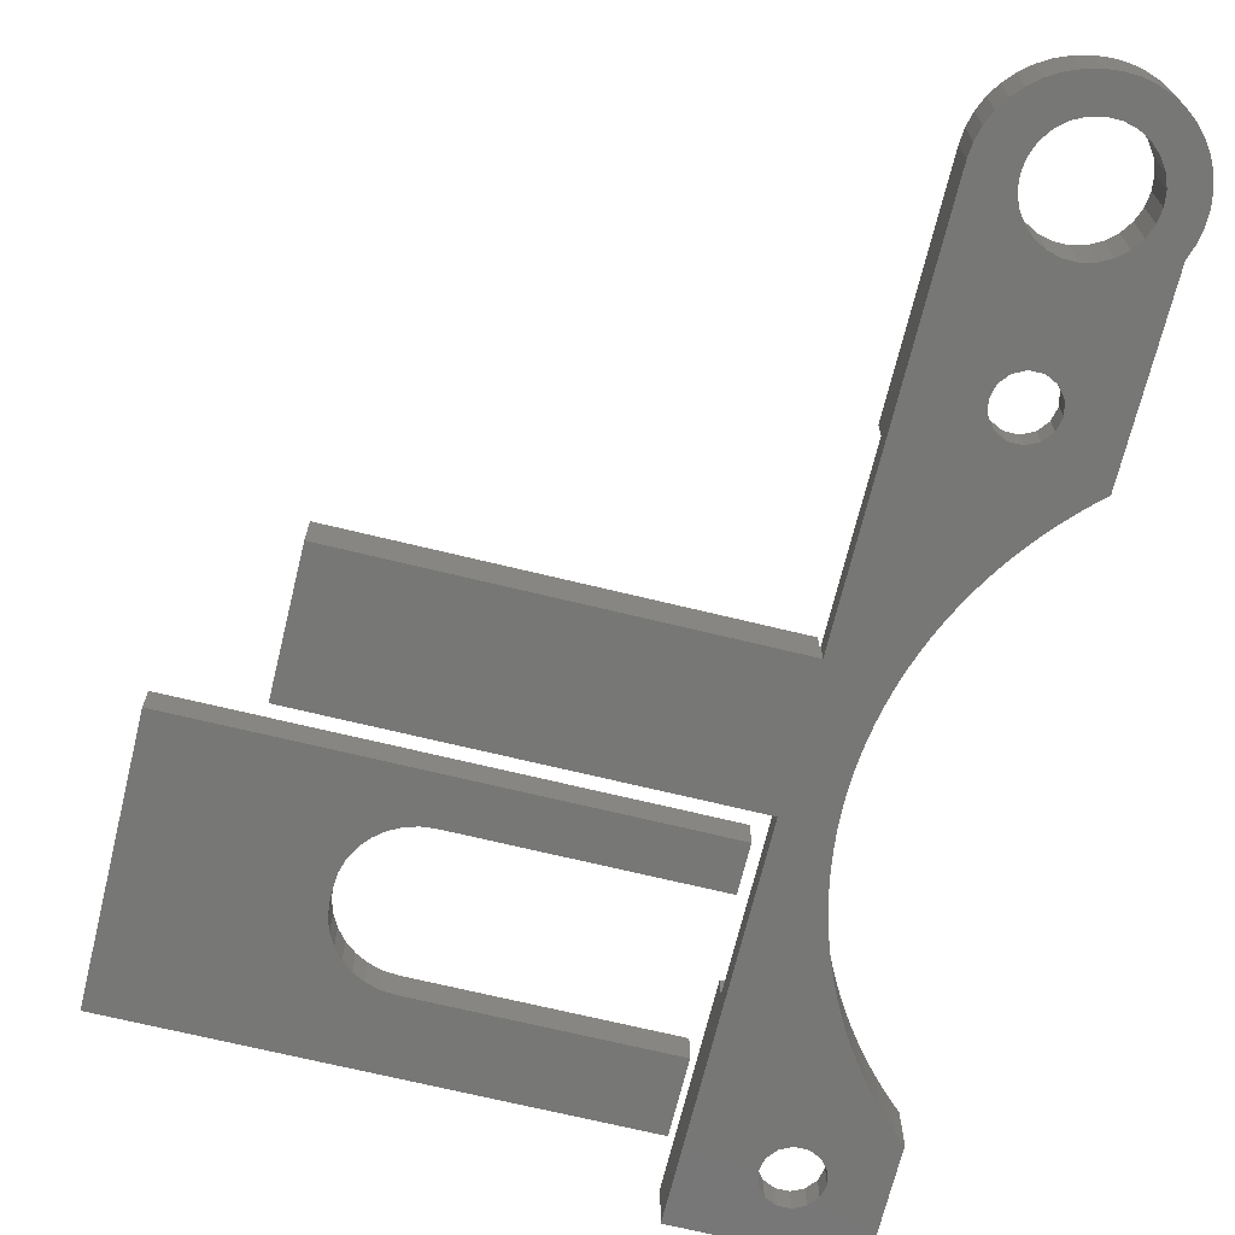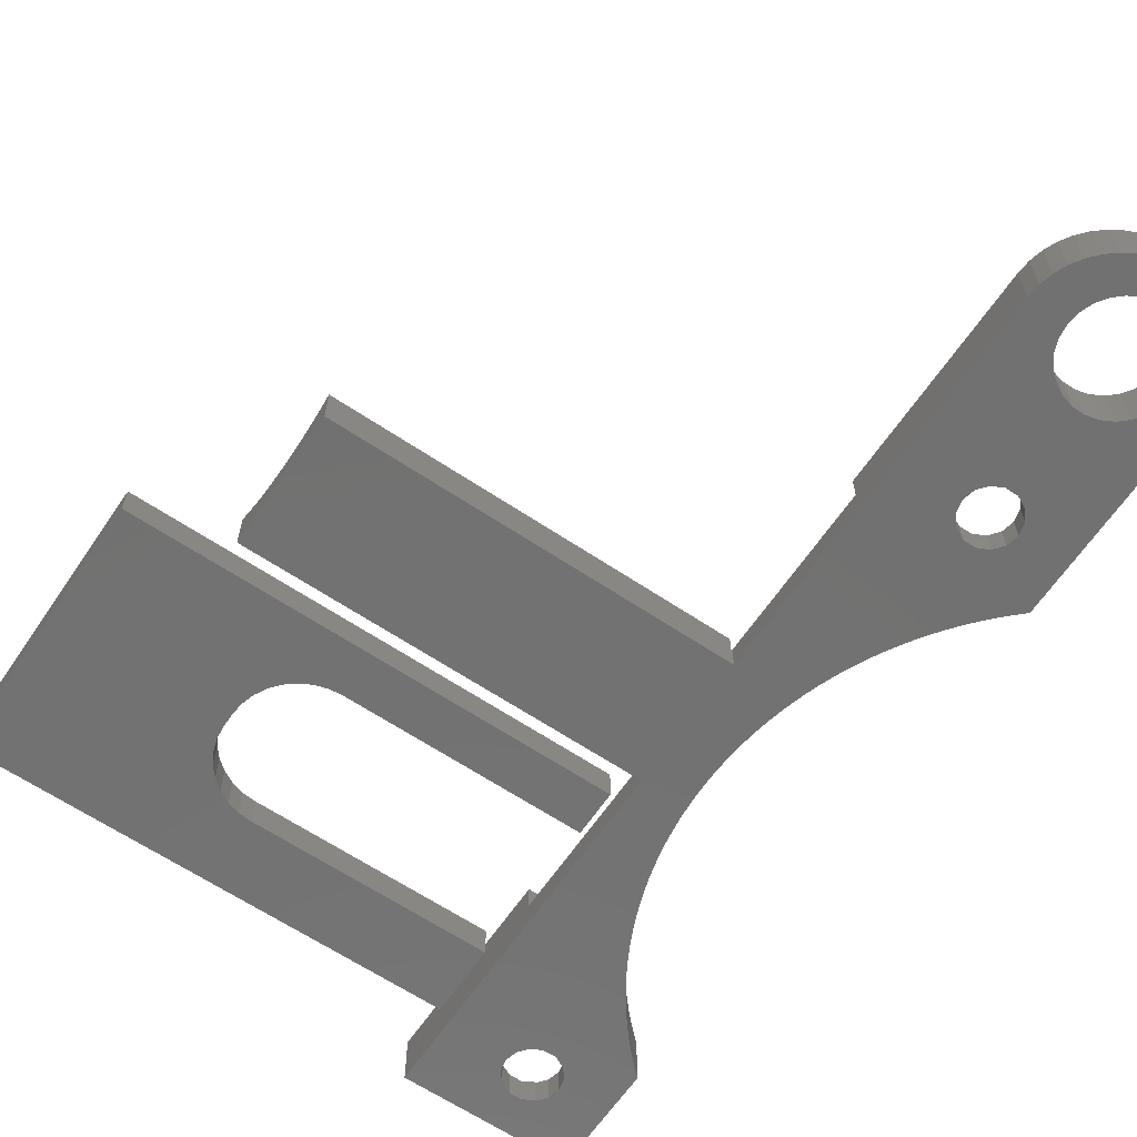
<metadata>
{"format":"stl","ext":"stl","renderer":"f3d","projection":"perspective","resolution":1024,"background":"white","views":[{"elev":-69.4,"azim":-13.7,"up":"+Z"},{"elev":-63.7,"azim":-34.1,"up":"+Z"}]}
</metadata>
<code>
# stl→obj: 384 verts, 772 faces
v 3.449 -19.95 2
v 7 -17.9 4
v 3.449 -19.95 4
v 7 -17.9 2
v 10.55 -24.05 2
v 10.55 -19.95 4
v 10.55 -19.95 2
v 10.55 -24.05 4
v 9.15 -22 2
v 8.937 -21.07 2
v 8.341 -20.32 2
v 7.478 -19.9 2
v 6.522 -19.9 2
v 5.66 -20.32 2
v 5.063 -21.07 2
v 4.85 -22 2
v 8.937 -22.93 2
v 8.341 -23.68 2
v 7 -26.1 2
v 7.478 -24.1 2
v 6.522 -24.1 2
v 5.66 -23.68 2
v 3.449 -24.05 2
v 5.063 -22.93 2
v 3.449 -24.05 4
v 7 -26.1 4
v 3.449 30.05 2
v 7 32.1 4
v 3.449 30.05 4
v 7 32.1 2
v 10.55 25.95 2
v 10.55 30.05 4
v 10.55 30.05 2
v 10.55 25.95 4
v 9.15 28 2
v 8.937 28.93 2
v 8.341 29.68 2
v 7.478 30.1 2
v 6.522 30.1 2
v 5.66 29.68 2
v 5.063 28.93 2
v 4.85 28 2
v 8.937 27.07 2
v 8.341 26.32 2
v 7 23.9 2
v 7.478 25.9 2
v 6.522 25.9 2
v 5.66 26.32 2
v 3.449 25.95 2
v 5.063 27.07 2
v 3.449 25.95 4
v 7 23.9 4
v 13 24.24 4
v 13 33 4
v 12.93 24.18 4
v 12.2 23.5 4
v 11.5 22.8 4
v -8.882e-16 33 4
v 2.65 18.02 4
v 2.65 -18.02 4
v -8.882e-16 -18.02 4
v -8.882e-16 -34.5 4
v -8.882e-16 18.02 4
v 10.82 22.07 4
v 10.17 21.32 4
v 9.542 20.55 4
v 8.943 19.75 4
v 8.372 18.94 4
v 7.831 18.1 4
v 7.318 17.25 4
v 6.836 16.38 4
v 6.384 15.49 4
v 5.964 14.59 4
v 5.575 13.68 4
v 5.219 12.75 4
v 4.895 11.81 4
v 4.604 10.86 4
v 4.347 9.895 4
v 4.123 8.925 4
v 3.517 3.995 4
v 3.5 3 4
v 3.569 4.988 4
v 3.656 5.979 4
v 3.777 6.966 4
v 3.933 7.949 4
v 13 -18.24 4
v 12.93 -18.18 4
v 10.88 -33.54 4
v 13.48 -34 4
v 13.33 -33.02 4
v 11 -34.5 4
v 13.48 -35 4
v 13.03 -32.07 4
v 10.88 -35.46 4
v 10.54 -32.64 4
v 13 -32.01 4
v 13.33 -35.98 4
v 12.2 -17.5 4
v 9.272 -31.21 4
v 11.5 -16.8 4
v 13.03 -36.93 4
v 10.54 -36.36 4
v 12.59 -37.82 4
v 10.82 -16.07 4
v 9.994 -31.85 4
v 8.418 -30.76 4
v 7.482 -30.53 4
v 6.518 -30.53 4
v 5.582 -30.76 4
v 4.728 -31.21 4
v 4.006 -31.85 4
v 3.458 -32.64 4
v 3.116 -33.54 4
v 10.17 -15.32 4
v 9.542 -14.55 4
v 8.943 -13.75 4
v 8.372 -12.94 4
v 7.831 -12.1 4
v 7.318 -11.25 4
v 6.836 -10.38 4
v 6.384 -9.494 4
v 5.964 -8.592 4
v 5.575 -7.676 4
v 5.219 -6.748 4
v 4.895 -5.807 4
v 4.604 -4.856 4
v 4.347 -3.895 4
v 4.123 -2.925 4
v 3.933 -1.949 4
v 3.777 -0.9664 4
v 3.656 0.02094 4
v 3.569 1.012 4
v 3.517 2.005 4
v 9.994 -37.15 4
v 12.01 -38.64 4
v 11.32 -39.35 4
v 9.272 -37.79 4
v 10.53 -39.96 4
v 9.659 -40.43 4
v 8.418 -38.24 4
v 8.722 -40.77 4
v 7.482 -38.47 4
v 7.745 -40.96 4
v 7 -40.99 4
v 6.518 -38.47 4
v 6.732 -41 4
v 5.667 -40.88 4
v 5.582 -38.24 4
v 3.656 -40.21 4
v 4.728 -37.79 4
v 4.634 -40.62 4
v 2.756 -39.67 4
v 4.006 -37.15 4
v 3.458 -36.36 4
v 3.116 -35.46 4
v 3 -34.5 4
v 0.08206 -35.49 4
v 1.956 -39.01 4
v 1.275 -38.24 4
v 0.7269 -37.38 4
v 0.3262 -36.46 4
v -30 -5.05 -6.661e-15
v 0 5.05 0
v 0 -5.05 0
v -30 5.05 -6.661e-15
v 13 -18.24 2.887e-15
v 8.937 -22.93 1.984e-15
v 9.15 -22 2.032e-15
v 8.341 -23.68 1.852e-15
v 9.272 -31.21 2.059e-15
v 8.418 -30.76 1.869e-15
v 13 -32.01 2.887e-15
v 7.478 -24.1 1.661e-15
v 7.482 -30.53 1.661e-15
v 6.522 -24.1 1.448e-15
v 6.518 -30.53 1.447e-15
v 5.582 -30.76 1.239e-15
v 5.66 -23.68 1.257e-15
v 4.728 -31.21 1.05e-15
v 5.063 -22.93 1.124e-15
v 4.006 -31.85 8.895e-16
v 13.48 -35 2.993e-15
v 10.88 -35.46 2.417e-15
v 11 -34.5 2.442e-15
v 12.01 -38.64 2.668e-15
v 10.54 -36.36 2.341e-15
v 9.272 -37.79 2.059e-15
v 11.32 -39.35 2.515e-15
v 10.53 -39.96 2.339e-15
v 9.994 -37.15 2.219e-15
v 9.659 -40.43 2.145e-15
v 8.418 -38.24 1.869e-15
v 8.722 -40.77 1.937e-15
v 7.482 -38.47 1.661e-15
v 7.745 -40.96 1.72e-15
v 7 -40.99 1.554e-15
v 6.518 -38.47 1.447e-15
v 6.732 -41 1.495e-15
v 5.667 -40.88 1.258e-15
v 5.582 -38.24 1.239e-15
v 4.634 -40.62 1.029e-15
v 3.656 -40.21 8.118e-16
v 4.728 -37.79 1.05e-15
v 2.756 -39.67 6.121e-16
v 4.006 -37.15 8.895e-16
v 1.956 -39.01 4.344e-16
v 1.275 -38.24 2.83e-16
v 3.458 -36.36 7.679e-16
v 13.33 -35.98 2.96e-15
v 13.48 -34 2.993e-15
v 13.03 -36.93 2.893e-15
v 10.88 -33.54 2.417e-15
v 13.33 -33.02 2.96e-15
v 12.59 -37.82 2.795e-15
v 13.03 -32.07 2.893e-15
v 10.54 -32.64 2.341e-15
v 9.994 -31.85 2.219e-15
v 8.937 -21.07 1.984e-15
v 12.93 -18.18 2.871e-15
v 12.2 -17.5 2.709e-15
v 8.341 -20.32 1.852e-15
v 11.5 -16.8 2.553e-15
v 10.82 -16.07 2.403e-15
v 7.478 -19.9 1.661e-15
v 10.17 -15.32 2.258e-15
v 9.542 -14.55 2.119e-15
v 6.522 -19.9 1.448e-15
v 8.943 -13.75 1.986e-15
v 8.372 -12.94 1.859e-15
v 5.66 -20.32 1.257e-15
v 7.831 -12.1 1.739e-15
v 7.318 -11.25 1.625e-15
v 6.836 -10.38 1.518e-15
v 6.384 -9.494 1.418e-15
v 5.964 -8.592 1.324e-15
v 5.575 -7.676 1.238e-15
v 5.063 -21.07 1.124e-15
v 5.219 -6.748 1.159e-15
v 4.85 -22 1.077e-15
v 0 -34.5 0
v 4.895 -5.807 1.087e-15
v 4.604 -4.856 1.022e-15
v 4.347 -3.895 9.651e-16
v 4.123 -2.925 9.154e-16
v 3.933 -1.949 8.733e-16
v 3.777 -0.9664 8.387e-16
v 3.656 0.02094 8.118e-16
v 3.569 1.012 7.926e-16
v 3.458 -32.64 7.679e-16
v 6.522 25.9 1.448e-15
v 9.542 20.55 2.119e-15
v 8.943 19.75 1.986e-15
v 8.937 27.07 1.984e-15
v 9.15 28 2.032e-15
v 8.372 18.94 1.859e-15
v 8.341 26.32 1.852e-15
v 5.66 26.32 1.257e-15
v 7.831 18.1 1.739e-15
v 7.478 25.9 1.661e-15
v 7.318 17.25 1.625e-15
v 6.836 16.38 1.518e-15
v 6.384 15.49 1.418e-15
v 5.063 27.07 1.124e-15
v 5.964 14.59 1.324e-15
v 5.575 13.68 1.238e-15
v 0 33 0
v 5.219 12.75 1.159e-15
v 4.895 11.81 1.087e-15
v 4.604 10.86 1.022e-15
v 13 24.24 2.887e-15
v 12.93 24.18 2.871e-15
v 12.2 23.5 2.709e-15
v 11.5 22.8 2.553e-15
v 10.82 22.07 2.403e-15
v 10.17 21.32 2.258e-15
v 13 33 2.887e-15
v 8.937 28.93 1.984e-15
v 8.341 29.68 1.852e-15
v 7.478 30.1 1.661e-15
v 6.522 30.1 1.448e-15
v 4.347 9.895 9.651e-16
v 4.123 8.925 9.154e-16
v 3.933 7.949 8.733e-16
v 3.777 6.966 8.387e-16
v 3.656 5.979 8.118e-16
v 3.569 4.988 7.926e-16
v 3.116 -33.54 6.919e-16
v 3 -34.5 6.661e-16
v 0.7269 -37.38 1.614e-16
v 3.116 -35.46 6.919e-16
v 3.517 2.005 7.81e-16
v 0.3262 -36.46 7.244e-17
v 3.5 3 7.772e-16
v 0.08206 -35.49 1.822e-17
v 3.517 3.995 7.81e-16
v 5.66 29.68 1.257e-15
v 5.063 28.93 1.124e-15
v 4.85 28 1.077e-15
v -4.441e-16 18.02 2
v -4.441e-16 5.05 2
v -4.441e-16 -18.02 2
v -4.441e-16 -5.05 2
v -4.219e-16 0 1.9
v -4.441e-16 1.302 2
v -4.332e-16 0.9871 1.951
v -4.441e-16 -1.302 2
v -4.332e-16 -0.9871 1.951
v -30 -5.05 3.35
v -0.1 -5.05 2
v -0.1 -5.05 3.35
v -30 4.728 3.145
v -30 5.05 3.35
v -30 3.844 2.703
v -30 2.92 2.355
v -30 1.964 2.103
v -30 0.9871 1.951
v -30 0 1.9
v -30 -0.9871 1.951
v -30 -1.964 2.103
v -30 -2.92 2.355
v -30 -3.844 2.703
v -30 -4.728 3.145
v -0.1 5.05 2
v -0.1 5.05 3.35
v -0.1 3.844 2.703
v -0.1 4.728 3.145
v -0.1 1.964 2.103
v -0.1 2.92 2.355
v -0.1 1.302 2
v -0.1 -2.92 2.355
v -0.1 -1.964 2.103
v -0.1 -4.728 3.145
v -0.1 -3.844 2.703
v -0.1 -1.302 2
v 2.65 -18.02 2
v 2.65 18.02 2
v -1.05 27 0
v -36.95 27 2.5
v -1.05 27 2.5
v -36.95 27 0
v -19 21.55 2.5
v -1.05 21.55 2.5
v -36.95 7 2.5
v -24.05 16.5 2.5
v -23.95 17.49 2.5
v -23.67 18.43 2.5
v -23.2 19.31 2.5
v -22.57 20.07 2.5
v -21.81 20.7 2.5
v -20.93 21.17 2.5
v -19.99 21.45 2.5
v -19 10.45 2.5
v -1.05 7 2.5
v -1.05 10.45 2.5
v -19.99 10.55 2.5
v -24.05 15.5 2.5
v -23.95 14.51 2.5
v -23.67 13.57 2.5
v -23.2 12.69 2.5
v -20.93 10.83 2.5
v -21.81 11.3 2.5
v -22.57 11.93 2.5
v -36.95 7 0
v -1.05 7 0
v -19 10.45 0
v -1.05 10.45 0
v -24.05 15.5 0
v -24.05 16.5 0
v -23.95 14.51 0
v -23.67 13.57 0
v -23.2 12.69 0
v -22.57 11.93 0
v -21.81 11.3 0
v -20.93 10.83 0
v -19.99 10.55 0
v -19 21.55 0
v -1.05 21.55 0
v -19.99 21.45 0
v -23.95 17.49 0
v -23.67 18.43 0
v -23.2 19.31 0
v -20.93 21.17 0
v -21.81 20.7 0
v -22.57 20.07 0
f 1 2 3
f 2 1 4
f 5 6 7
f 6 5 8
f 4 6 2
f 6 4 7
f 7 9 5
f 7 10 9
f 7 11 10
f 4 11 7
f 11 4 12
f 4 13 12
f 4 14 13
f 1 14 4
f 15 1 16
f 14 1 15
f 17 5 9
f 18 5 17
f 19 18 20
f 18 19 5
f 21 19 20
f 22 19 21
f 23 22 24
f 23 16 1
f 22 23 19
f 16 23 24
f 19 25 26
f 25 19 23
f 5 26 8
f 26 5 19
f 25 1 3
f 1 25 23
f 27 28 29
f 28 27 30
f 31 32 33
f 32 31 34
f 30 32 28
f 32 30 33
f 33 35 31
f 33 36 35
f 33 37 36
f 30 37 33
f 37 30 38
f 30 39 38
f 30 40 39
f 27 40 30
f 41 27 42
f 40 27 41
f 43 31 35
f 44 31 43
f 45 44 46
f 44 45 31
f 47 45 46
f 48 45 47
f 49 48 50
f 49 42 27
f 48 49 45
f 42 49 50
f 51 27 29
f 27 51 49
f 45 51 52
f 51 45 49
f 31 52 34
f 52 31 45
f 32 53 54
f 34 53 32
f 55 34 56
f 56 34 57
f 53 34 55
f 54 28 32
f 58 51 29
f 51 59 3
f 60 3 59
f 3 61 25
f 62 25 61
f 61 3 60
f 58 28 54
f 58 29 28
f 51 58 63
f 51 63 59
f 57 34 64
f 52 64 34
f 64 52 65
f 65 52 66
f 66 52 67
f 67 52 68
f 68 52 69
f 69 52 70
f 51 70 52
f 70 51 71
f 71 51 72
f 72 51 73
f 73 51 74
f 74 51 75
f 75 51 76
f 76 51 77
f 77 51 78
f 78 51 79
f 80 51 81
f 82 51 80
f 83 51 82
f 84 51 83
f 85 51 84
f 79 51 85
f 6 86 87
f 88 89 90
f 89 91 92
f 88 90 93
f 94 92 91
f 95 93 96
f 92 94 97
f 86 8 96
f 6 87 98
f 99 96 8
f 6 98 100
f 89 88 91
f 101 102 103
f 102 101 94
f 6 100 104
f 86 6 8
f 97 94 101
f 93 95 88
f 96 105 95
f 96 99 105
f 8 106 99
f 26 106 8
f 106 26 107
f 26 108 107
f 26 109 108
f 25 109 26
f 109 25 110
f 110 25 111
f 111 25 112
f 112 25 113
f 2 104 114
f 2 114 115
f 2 115 116
f 2 116 117
f 2 117 118
f 2 118 119
f 104 2 6
f 3 119 120
f 3 120 121
f 3 121 122
f 3 122 123
f 3 123 124
f 3 124 125
f 3 125 126
f 3 126 127
f 3 127 128
f 3 128 129
f 119 3 2
f 130 3 129
f 131 3 130
f 132 3 131
f 133 3 132
f 81 3 133
f 3 81 51
f 134 103 102
f 103 134 135
f 135 134 136
f 137 136 134
f 136 137 138
f 138 137 139
f 140 139 137
f 139 140 141
f 142 141 140
f 141 142 143
f 142 144 143
f 145 144 142
f 144 145 146
f 145 147 146
f 148 147 145
f 149 148 150
f 148 151 147
f 152 150 153
f 148 149 151
f 152 153 154
f 152 154 155
f 152 155 156
f 150 152 149
f 113 62 156
f 157 156 62
f 156 158 152
f 156 159 158
f 156 160 159
f 156 161 160
f 25 62 113
f 156 157 161
f 162 163 164
f 163 162 165
f 166 167 168
f 169 170 171
f 172 169 167
f 173 171 174
f 171 173 169
f 174 175 173
f 176 175 174
f 177 175 176
f 175 177 178
f 179 178 177
f 178 179 180
f 181 180 179
f 182 183 184
f 185 186 183
f 187 188 189
f 185 190 186
f 187 189 191
f 188 187 190
f 192 191 193
f 191 192 187
f 194 193 195
f 193 194 192
f 196 194 195
f 197 196 198
f 196 197 194
f 199 197 198
f 199 200 197
f 201 200 199
f 202 200 201
f 200 202 203
f 204 203 202
f 203 204 205
f 206 205 204
f 207 205 206
f 205 207 208
f 183 182 209
f 182 184 210
f 183 209 211
f 212 210 184
f 210 212 213
f 167 166 172
f 183 211 214
f 213 212 215
f 215 216 172
f 183 214 185
f 217 172 216
f 190 185 188
f 216 215 212
f 170 172 217
f 166 218 219
f 219 218 220
f 221 220 218
f 218 166 168
f 220 221 222
f 169 172 170
f 222 221 223
f 224 223 221
f 223 224 225
f 225 224 226
f 227 226 224
f 226 227 228
f 228 227 229
f 230 229 227
f 229 230 231
f 231 230 232
f 232 230 233
f 164 233 230
f 233 164 234
f 234 164 235
f 235 164 236
f 164 230 237
f 236 164 238
f 164 237 239
f 240 180 181
f 238 164 241
f 241 164 242
f 242 164 243
f 180 240 239
f 243 164 244
f 244 164 245
f 245 164 246
f 246 164 247
f 163 247 164
f 247 163 248
f 240 181 249
f 250 251 252
f 251 253 254
f 250 252 255
f 251 256 253
f 257 255 258
f 251 259 256
f 257 258 260
f 257 260 261
f 251 250 259
f 257 261 262
f 263 262 264
f 255 257 250
f 263 264 265
f 266 265 267
f 262 263 257
f 163 267 268
f 265 266 263
f 163 268 269
f 254 270 271
f 254 271 272
f 254 272 273
f 254 273 274
f 254 274 275
f 254 275 251
f 270 254 276
f 277 276 254
f 278 276 277
f 279 276 278
f 280 276 279
f 163 269 281
f 163 281 282
f 163 282 283
f 163 283 284
f 163 284 285
f 163 285 286
f 240 249 287
f 240 287 288
f 289 208 207
f 208 289 290
f 248 163 291
f 292 290 289
f 291 163 293
f 294 290 292
f 239 240 164
f 290 294 288
f 288 294 240
f 293 163 295
f 295 163 286
f 267 163 266
f 280 266 276
f 296 266 280
f 297 266 296
f 298 266 297
f 263 266 298
f 53 276 54
f 276 53 270
f 55 270 53
f 270 55 271
f 56 271 55
f 271 56 272
f 57 272 56
f 272 57 273
f 64 273 57
f 273 64 274
f 65 274 64
f 274 65 275
f 66 275 65
f 275 66 251
f 67 251 66
f 251 67 252
f 68 252 67
f 252 68 255
f 69 255 68
f 255 69 258
f 70 258 69
f 258 70 260
f 71 260 70
f 260 71 261
f 72 261 71
f 261 72 262
f 73 262 72
f 262 73 264
f 74 264 73
f 264 74 265
f 75 265 74
f 265 75 267
f 76 267 75
f 267 76 268
f 77 268 76
f 268 77 269
f 78 269 77
f 269 78 281
f 79 281 78
f 281 79 282
f 85 282 79
f 282 85 283
f 84 283 85
f 283 84 284
f 83 284 84
f 284 83 285
f 82 285 83
f 285 82 286
f 80 286 82
f 286 80 295
f 81 295 80
f 295 81 293
f 133 293 81
f 293 133 291
f 132 291 133
f 291 132 248
f 131 248 132
f 248 131 247
f 130 247 131
f 247 130 246
f 129 246 130
f 246 129 245
f 128 245 129
f 245 128 244
f 127 244 128
f 244 127 243
f 126 243 127
f 243 126 242
f 125 242 126
f 242 125 241
f 124 241 125
f 241 124 238
f 123 238 124
f 238 123 236
f 122 236 123
f 236 122 235
f 121 235 122
f 235 121 234
f 120 234 121
f 234 120 233
f 119 233 120
f 233 119 232
f 118 232 119
f 232 118 231
f 117 231 118
f 231 117 229
f 116 229 117
f 229 116 228
f 115 228 116
f 228 115 226
f 114 226 115
f 226 114 225
f 104 225 114
f 225 104 223
f 100 223 104
f 223 100 222
f 98 222 100
f 222 98 220
f 219 98 87
f 98 219 220
f 166 87 86
f 87 166 219
f 96 166 86
f 166 96 172
f 93 172 96
f 172 93 215
f 90 215 93
f 215 90 213
f 89 213 90
f 213 89 210
f 92 210 89
f 210 92 182
f 97 182 92
f 182 97 209
f 101 209 97
f 209 101 211
f 103 211 101
f 211 103 214
f 135 214 103
f 214 135 185
f 136 185 135
f 185 136 188
f 138 188 136
f 188 138 189
f 139 189 138
f 189 139 191
f 141 191 139
f 191 141 193
f 143 193 141
f 193 143 195
f 144 195 143
f 195 144 196
f 146 196 144
f 196 146 198
f 147 198 146
f 198 147 199
f 151 199 147
f 199 151 201
f 149 201 151
f 201 149 202
f 152 202 149
f 202 152 204
f 158 204 152
f 204 158 206
f 206 159 207
f 159 206 158
f 207 160 289
f 160 207 159
f 289 161 292
f 161 289 160
f 292 157 294
f 157 292 161
f 294 62 240
f 62 294 157
f 266 299 58
f 163 299 266
f 299 163 300
f 58 299 63
f 164 301 302
f 240 301 164
f 62 301 240
f 301 62 61
f 303 304 305
f 306 303 307
f 303 306 304
f 308 309 310
f 309 164 302
f 162 309 308
f 309 162 164
f 165 311 312
f 165 313 311
f 165 314 313
f 165 315 314
f 165 316 315
f 165 317 316
f 162 317 165
f 317 162 318
f 318 162 319
f 319 162 320
f 162 321 320
f 162 322 321
f 322 162 308
f 300 163 323
f 323 312 324
f 165 323 163
f 323 165 312
f 276 58 54
f 58 276 266
f 256 46 44
f 46 256 259
f 256 43 253
f 43 256 44
f 253 35 254
f 35 253 43
f 254 36 277
f 36 254 35
f 277 37 278
f 37 277 36
f 38 278 37
f 278 38 279
f 39 279 38
f 279 39 280
f 40 280 39
f 280 40 296
f 41 296 40
f 296 41 297
f 42 297 41
f 297 42 298
f 50 298 42
f 298 50 263
f 48 263 50
f 263 48 257
f 250 48 47
f 48 250 257
f 259 47 46
f 47 259 250
f 169 20 18
f 20 169 173
f 169 17 167
f 17 169 18
f 167 9 168
f 9 167 17
f 168 10 218
f 10 168 9
f 218 11 221
f 11 218 10
f 12 221 11
f 221 12 224
f 13 224 12
f 224 13 227
f 14 227 13
f 227 14 230
f 15 230 14
f 230 15 237
f 16 237 15
f 237 16 239
f 24 239 16
f 239 24 180
f 22 180 24
f 180 22 178
f 175 22 21
f 22 175 178
f 173 21 20
f 21 173 175
f 192 142 140
f 142 192 194
f 187 140 137
f 140 187 192
f 190 137 134
f 137 190 187
f 190 102 186
f 102 190 134
f 186 94 183
f 94 186 102
f 183 91 184
f 91 183 94
f 184 88 212
f 88 184 91
f 212 95 216
f 95 212 88
f 216 105 217
f 105 216 95
f 99 217 105
f 217 99 170
f 106 170 99
f 170 106 171
f 107 171 106
f 171 107 174
f 108 174 107
f 174 108 176
f 109 176 108
f 176 109 177
f 110 177 109
f 177 110 179
f 111 179 110
f 179 111 181
f 112 181 111
f 181 112 249
f 113 249 112
f 249 113 287
f 156 287 113
f 287 156 288
f 155 288 156
f 288 155 290
f 154 290 155
f 290 154 208
f 153 208 154
f 208 153 205
f 203 153 150
f 153 203 205
f 200 150 148
f 150 200 203
f 197 148 145
f 148 197 200
f 194 145 142
f 145 194 197
f 316 303 305
f 303 316 317
f 311 325 326
f 325 311 313
f 314 327 328
f 327 314 315
f 327 315 329
f 329 305 304
f 316 329 315
f 329 316 305
f 313 328 325
f 328 313 314
f 312 326 324
f 326 312 311
f 317 307 303
f 307 317 318
f 319 330 331
f 330 319 320
f 321 332 333
f 332 321 322
f 322 310 332
f 310 322 308
f 307 334 306
f 318 334 307
f 319 334 318
f 334 319 331
f 320 333 330
f 333 320 321
f 335 59 336
f 59 335 60
f 334 302 306
f 302 334 309
f 323 304 300
f 304 323 329
f 300 336 299
f 304 336 300
f 336 304 335
f 306 335 304
f 302 335 306
f 335 302 301
f 326 323 324
f 325 323 326
f 328 323 325
f 327 323 328
f 323 327 329
f 331 309 334
f 330 309 331
f 333 309 330
f 332 309 333
f 309 332 310
f 335 61 60
f 61 335 301
f 299 59 63
f 59 299 336
f 337 338 339
f 338 337 340
f 339 341 342
f 338 341 339
f 343 344 338
f 345 338 344
f 346 338 345
f 347 338 346
f 348 338 347
f 349 338 348
f 350 338 349
f 351 338 350
f 341 338 351
f 352 353 354
f 343 352 355
f 344 343 356
f 356 343 357
f 357 343 358
f 358 343 359
f 352 343 353
f 360 343 355
f 361 343 360
f 362 343 361
f 359 343 362
f 363 353 343
f 353 363 364
f 364 365 366
f 363 365 364
f 367 363 368
f 369 363 367
f 370 363 369
f 371 363 370
f 372 363 371
f 373 363 372
f 374 363 373
f 375 363 374
f 365 363 375
f 376 337 377
f 340 376 378
f 340 368 363
f 368 340 379
f 379 340 380
f 380 340 381
f 376 340 337
f 382 340 378
f 383 340 382
f 384 340 383
f 381 340 384
f 363 338 340
f 338 363 343
f 353 366 354
f 366 353 364
f 342 337 339
f 337 342 377
f 347 384 348
f 384 347 381
f 345 380 346
f 380 345 379
f 383 350 349
f 350 383 382
f 378 341 351
f 341 378 376
f 346 381 347
f 381 346 380
f 344 379 345
f 379 344 368
f 384 349 348
f 349 384 383
f 382 351 350
f 351 382 378
f 356 368 344
f 368 356 367
f 374 361 360
f 361 374 373
f 365 355 352
f 355 365 375
f 375 360 355
f 360 375 374
f 357 367 356
f 367 357 369
f 359 370 358
f 370 359 371
f 362 371 359
f 371 362 372
f 358 369 357
f 369 358 370
f 373 362 361
f 362 373 372
f 376 342 341
f 342 376 377
f 366 352 354
f 352 366 365

</code>
